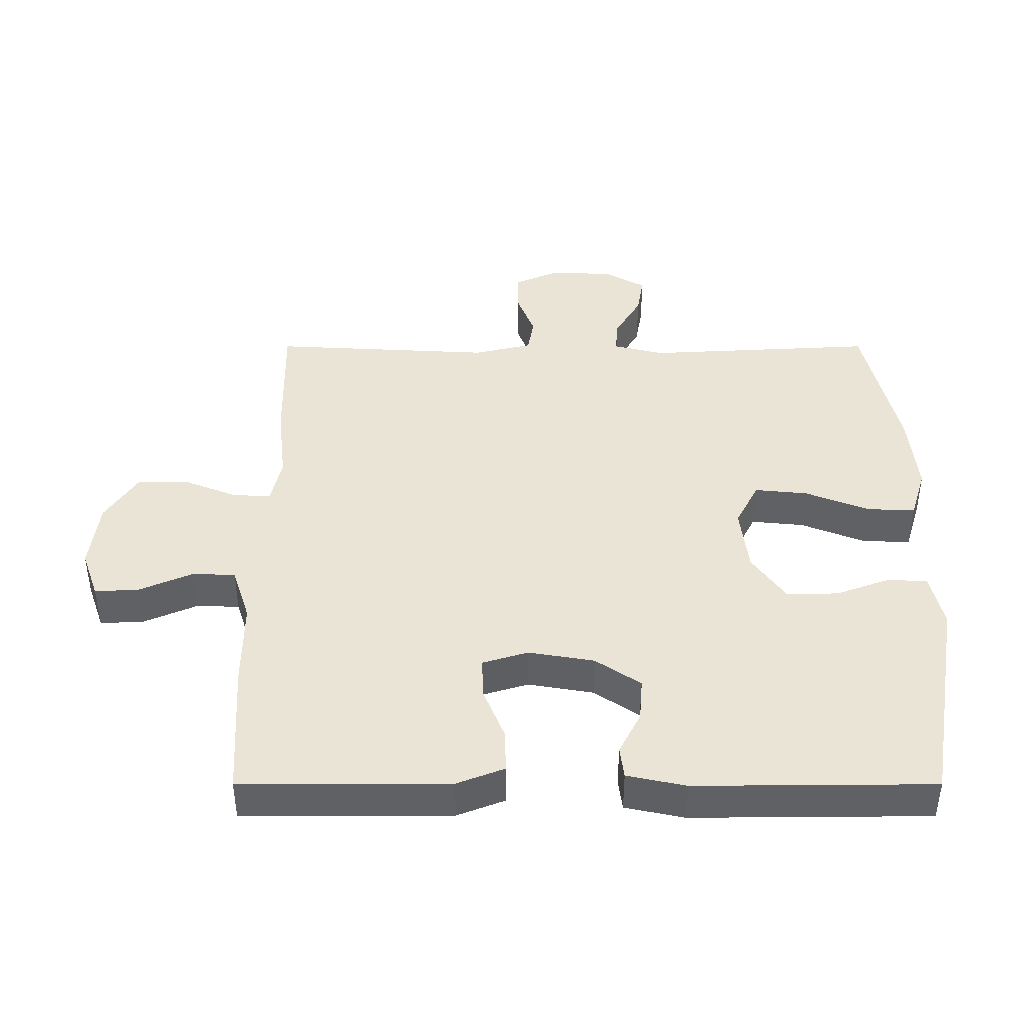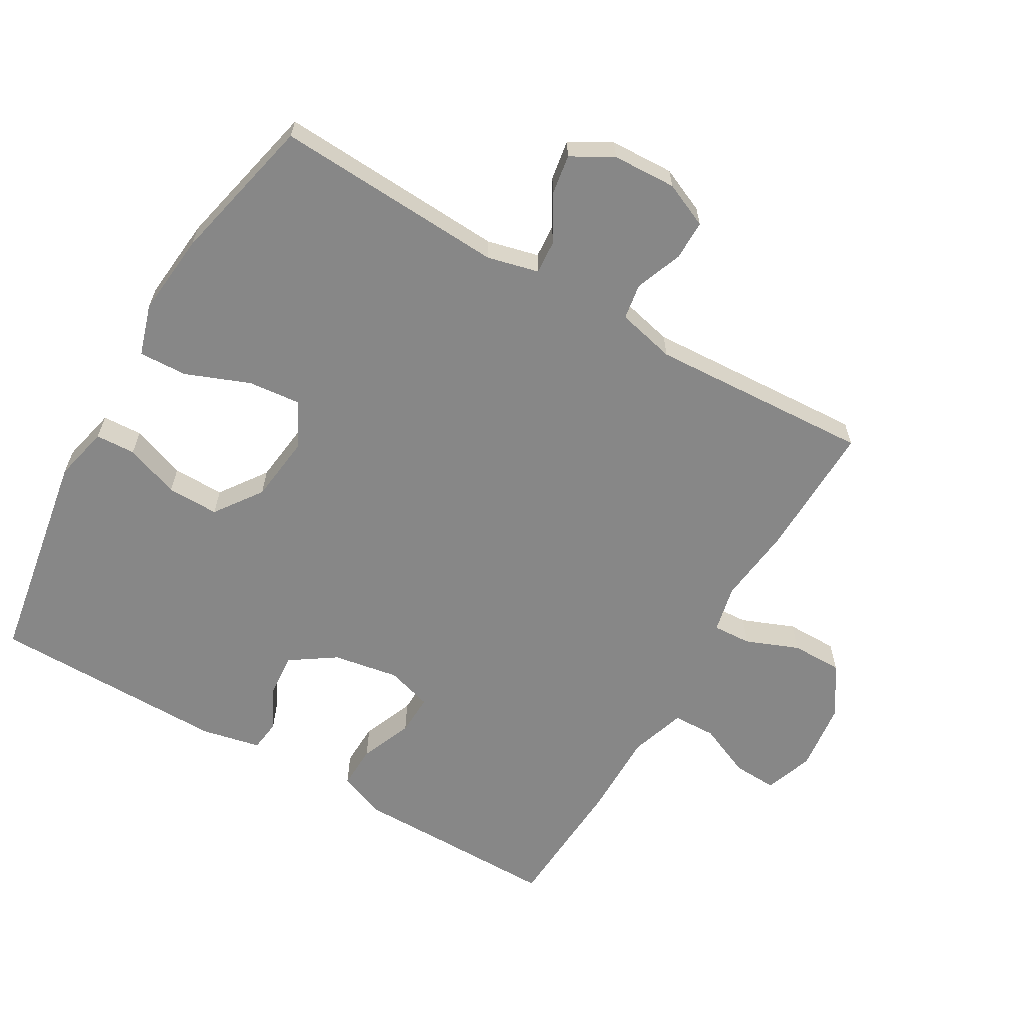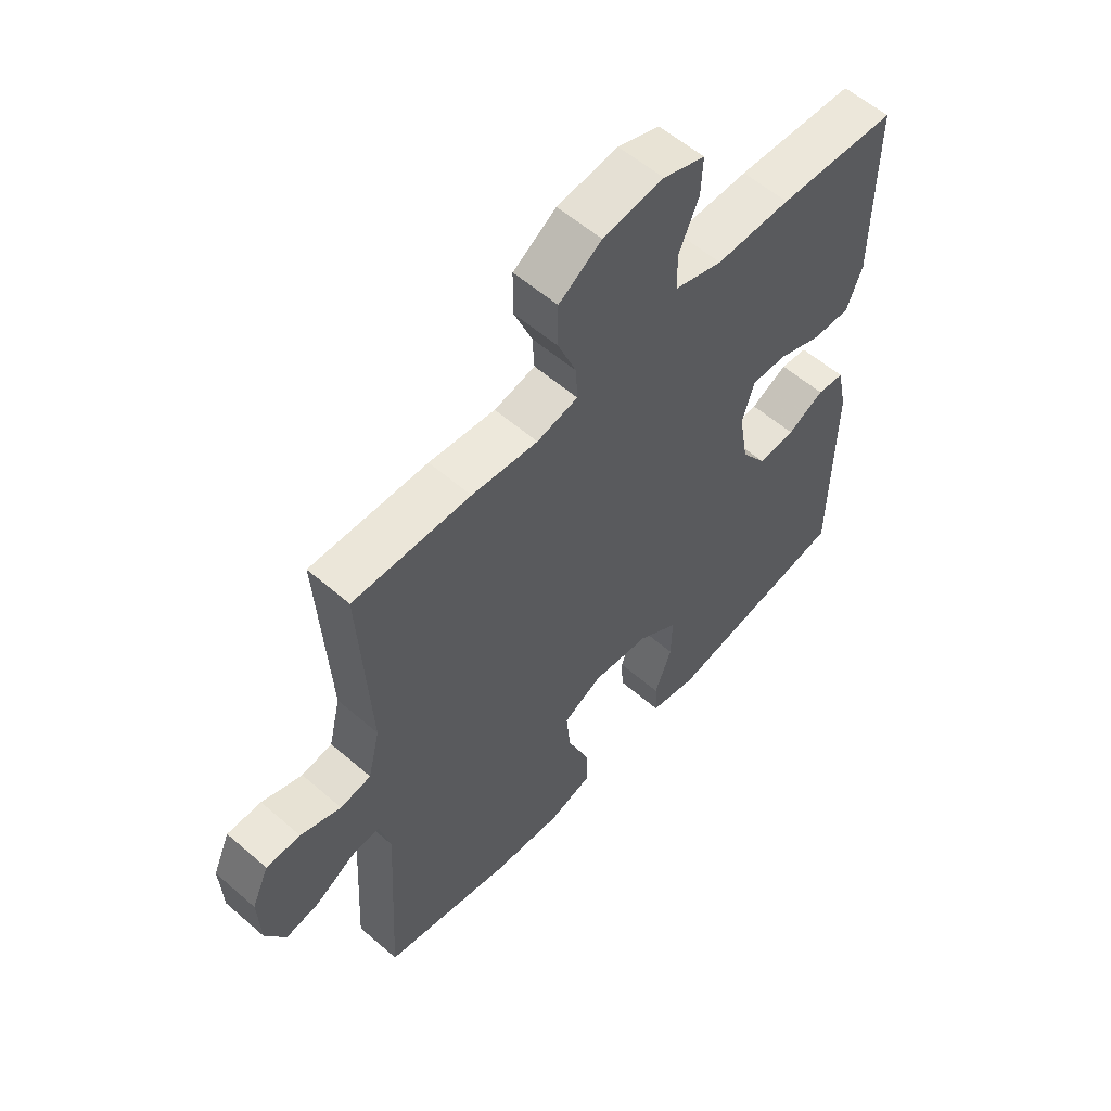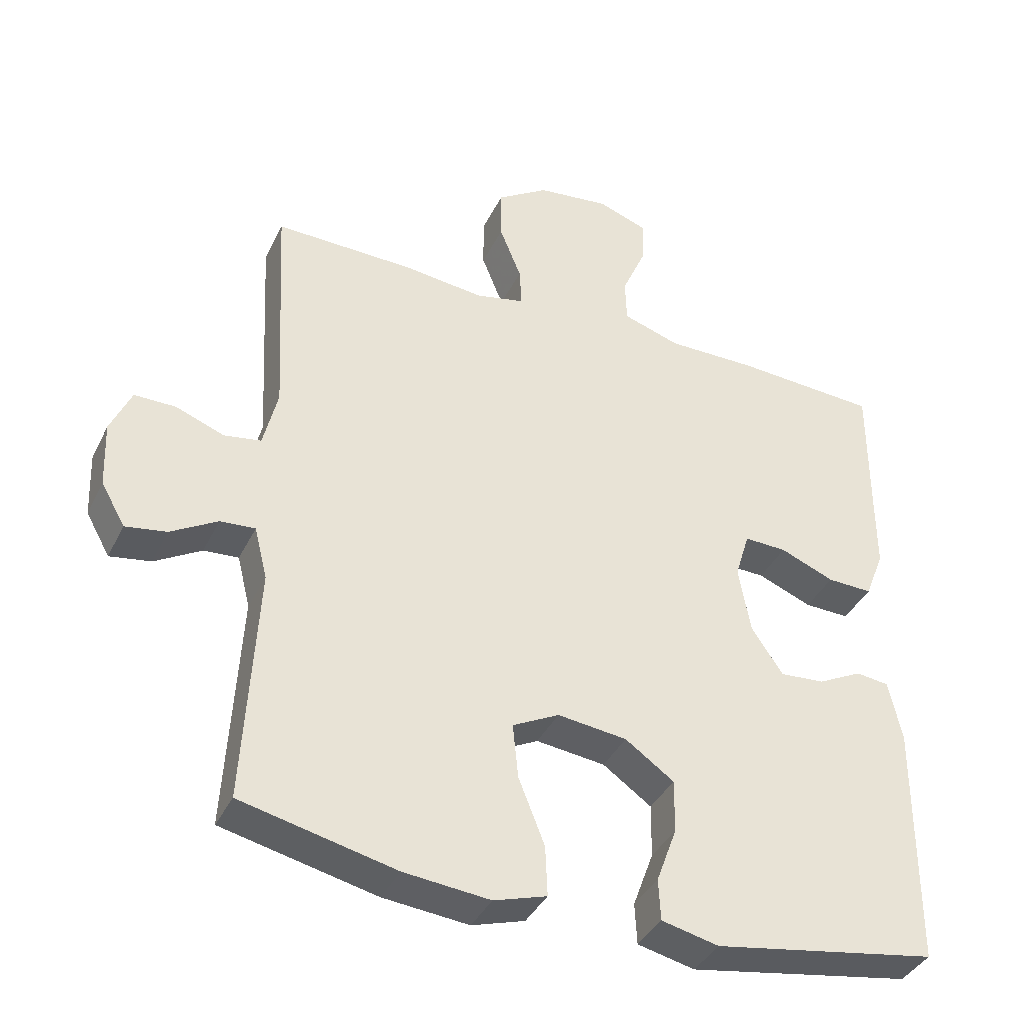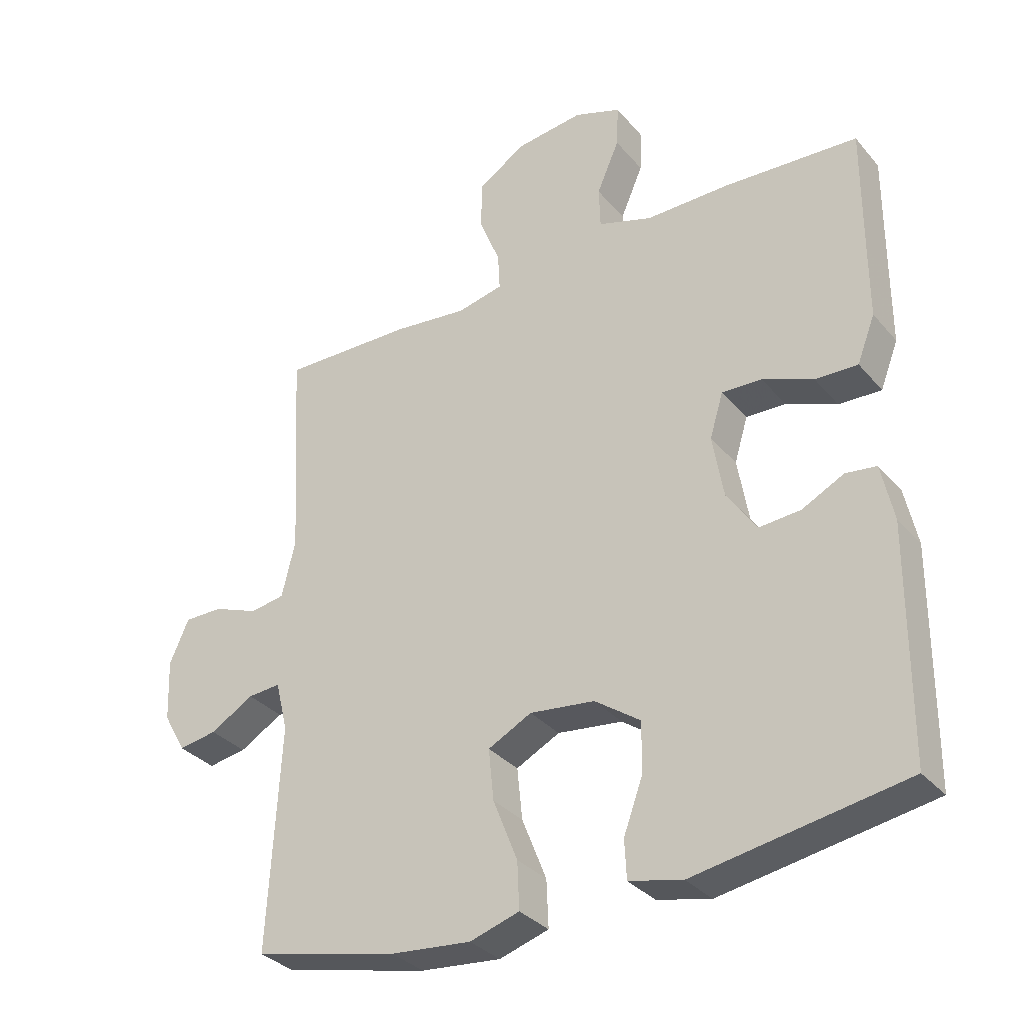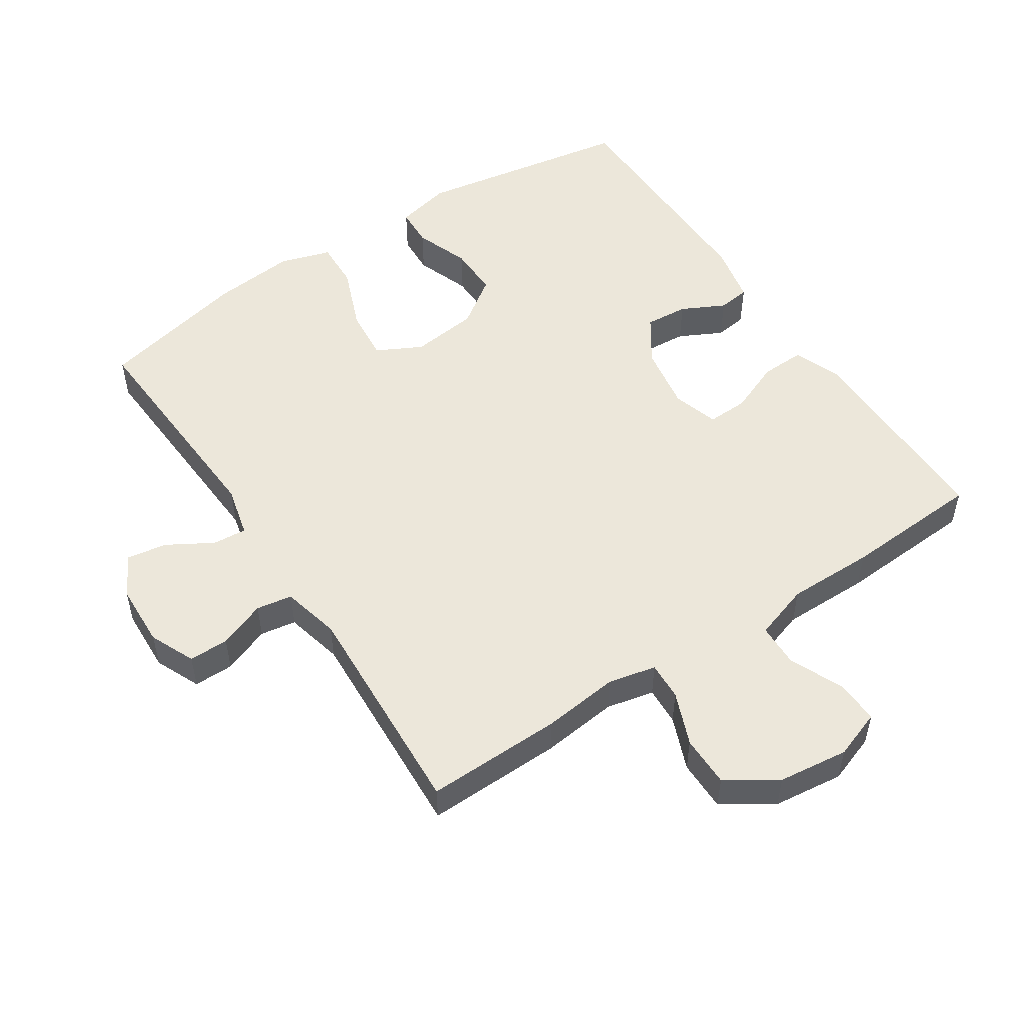
<metadata>
{"format":"obj","ext":"obj","renderer":"f3d","projection":"perspective","resolution":1024,"background":"white","views":[{"elev":42.4,"azim":90.0,"up":"+Y"},{"elev":-62.5,"azim":-120.2,"up":"+Y"},{"elev":57.6,"azim":-48.1,"up":"+Z"},{"elev":-38.8,"azim":-24.0,"up":"+Z"},{"elev":-32.9,"azim":33.6,"up":"+Z"},{"elev":52.1,"azim":-33.5,"up":"+Y"}]}
</metadata>
<code>
v -0.5 0.07 0.5
v -0.295 0.07 0.496
v -0.179 0.07 0.483
v -0.107 0.07 0.499
v -0.11 0.07 0.557
v -0.142 0.07 0.637
v -0.142 0.07 0.714
v -0.067 0.07 0.763
v 0.039 0.07 0.776
v 0.112 0.07 0.75
v 0.109 0.07 0.684
v 0.074 0.07 0.603
v 0.076 0.07 0.538
v 0.16 0.07 0.511
v 0.291 0.07 0.512
v 0.5 0.07 0.5
v 0.499 0.07 0.301
v 0.499 0.07 0.187
v 0.471 0.07 0.115
v 0.405 0.07 0.117
v 0.326 0.07 0.149
v 0.264 0.07 0.151
v 0.243 0.07 0.082
v 0.26 0.07 -0.017
v 0.306 0.07 -0.085
v 0.371 0.07 -0.08
v 0.436 0.07 -0.047
v 0.484 0.07 -0.053
v 0.503 0.07 -0.142
v 0.5 0.07 -0.5
v 0.173 0.07 -0.556
v 0.09 0.07 -0.537
v 0.087 0.07 -0.477
v 0.117 0.07 -0.395
v 0.118 0.07 -0.317
v 0.047 0.07 -0.267
v -0.054 0.07 -0.255
v -0.122 0.07 -0.29
v -0.114 0.07 -0.37
v -0.076 0.07 -0.466
v -0.073 0.07 -0.539
v -0.15 0.07 -0.563
v -0.275 0.07 -0.551
v -0.5 0.07 -0.5
v -0.481 0.07 -0.153
v -0.5 0.07 -0.076
v -0.551 0.07 -0.08
v -0.619 0.07 -0.12
v -0.679 0.07 -0.13
v -0.714 0.07 -0.068
v -0.718 0.07 0.028
v -0.688 0.07 0.096
v -0.628 0.07 0.096
v -0.557 0.07 0.069
v -0.503 0.07 0.078
v -0.482 0.07 0.166
v -0.5 0 0.5
v -0.295 0 0.496
v -0.179 0 0.483
v -0.107 0 0.499
v -0.11 0 0.557
v -0.142 0 0.637
v -0.142 0 0.714
v -0.067 0 0.763
v 0.039 0 0.776
v 0.112 0 0.75
v 0.109 0 0.684
v 0.074 0 0.603
v 0.076 0 0.538
v 0.16 0 0.511
v 0.291 0 0.512
v 0.5 0 0.5
v 0.499 0 0.301
v 0.499 0 0.187
v 0.471 0 0.115
v 0.405 0 0.117
v 0.326 0 0.149
v 0.264 0 0.151
v 0.243 0 0.082
v 0.26 0 -0.017
v 0.306 0 -0.085
v 0.371 0 -0.08
v 0.436 0 -0.047
v 0.484 0 -0.053
v 0.503 0 -0.142
v 0.5 0 -0.5
v 0.173 0 -0.556
v 0.09 0 -0.537
v 0.087 0 -0.477
v 0.117 0 -0.395
v 0.118 0 -0.317
v 0.047 0 -0.267
v -0.054 0 -0.255
v -0.122 0 -0.29
v -0.114 0 -0.37
v -0.076 0 -0.466
v -0.073 0 -0.539
v -0.15 0 -0.563
v -0.275 0 -0.551
v -0.5 0 -0.5
v -0.481 0 -0.153
v -0.5 0 -0.076
v -0.551 0 -0.08
v -0.619 0 -0.12
v -0.679 0 -0.13
v -0.714 0 -0.068
v -0.718 0 0.028
v -0.688 0 0.096
v -0.628 0 0.096
v -0.557 0 0.069
v -0.503 0 0.078
v -0.482 0 0.166
f 52 53 54
f 51 52 54
f 50 51 54
f 49 50 54
f 48 49 54
f 47 48 54
f 46 47 54 55
f 45 46 55 56
f 43 44 45
f 42 43 45
f 41 42 45
f 40 41 45
f 39 40 45
f 38 39 45 56
f 32 33 34
f 31 32 34
f 30 31 34
f 29 30 34
f 28 29 34
f 27 28 34
f 26 27 34
f 25 26 34 35
f 24 25 35 36
f 19 20 21
f 18 19 21
f 17 18 21
f 17 21 22
f 16 17 22
f 15 16 22
f 14 15 22
f 13 14 22 23
f 10 11 12
f 9 10 12
f 8 9 12
f 7 8 12
f 6 7 12
f 5 6 12
f 4 5 12 13
f 24 36 37
f 23 24 37
f 13 23 37
f 4 13 37
f 3 4 37
f 37 38 56
f 3 37 56
f 2 3 56
f 1 2 56
f 110 109 108
f 110 108 107
f 110 107 106
f 110 106 105
f 110 105 104
f 110 104 103
f 111 110 103 102
f 112 111 102 101
f 101 100 99
f 101 99 98
f 101 98 97
f 101 97 96
f 101 96 95
f 112 101 95 94
f 90 89 88
f 90 88 87
f 90 87 86
f 90 86 85
f 90 85 84
f 90 84 83
f 90 83 82
f 91 90 82 81
f 92 91 81 80
f 77 76 75
f 77 75 74
f 77 74 73
f 78 77 73
f 78 73 72
f 78 72 71
f 78 71 70
f 79 78 70 69
f 68 67 66
f 68 66 65
f 68 65 64
f 68 64 63
f 68 63 62
f 68 62 61
f 69 68 61 60
f 93 92 80
f 93 80 79
f 93 79 69
f 93 69 60
f 93 60 59
f 112 94 93
f 112 93 59
f 112 59 58
f 112 58 57
f 1 57 58 2
f 2 58 59 3
f 3 59 60 4
f 4 60 61 5
f 5 61 62 6
f 6 62 63 7
f 7 63 64 8
f 8 64 65 9
f 9 65 66 10
f 10 66 67 11
f 11 67 68 12
f 12 68 69 13
f 13 69 70 14
f 14 70 71 15
f 15 71 72 16
f 16 72 73 17
f 17 73 74 18
f 18 74 75 19
f 19 75 76 20
f 20 76 77 21
f 21 77 78 22
f 22 78 79 23
f 23 79 80 24
f 24 80 81 25
f 25 81 82 26
f 26 82 83 27
f 27 83 84 28
f 28 84 85 29
f 29 85 86 30
f 30 86 87 31
f 31 87 88 32
f 32 88 89 33
f 33 89 90 34
f 34 90 91 35
f 35 91 92 36
f 36 92 93 37
f 37 93 94 38
f 38 94 95 39
f 39 95 96 40
f 40 96 97 41
f 41 97 98 42
f 42 98 99 43
f 43 99 100 44
f 44 100 101 45
f 45 101 102 46
f 46 102 103 47
f 47 103 104 48
f 48 104 105 49
f 49 105 106 50
f 50 106 107 51
f 51 107 108 52
f 52 108 109 53
f 53 109 110 54
f 54 110 111 55
f 55 111 112 56
f 56 112 57 1

</code>
